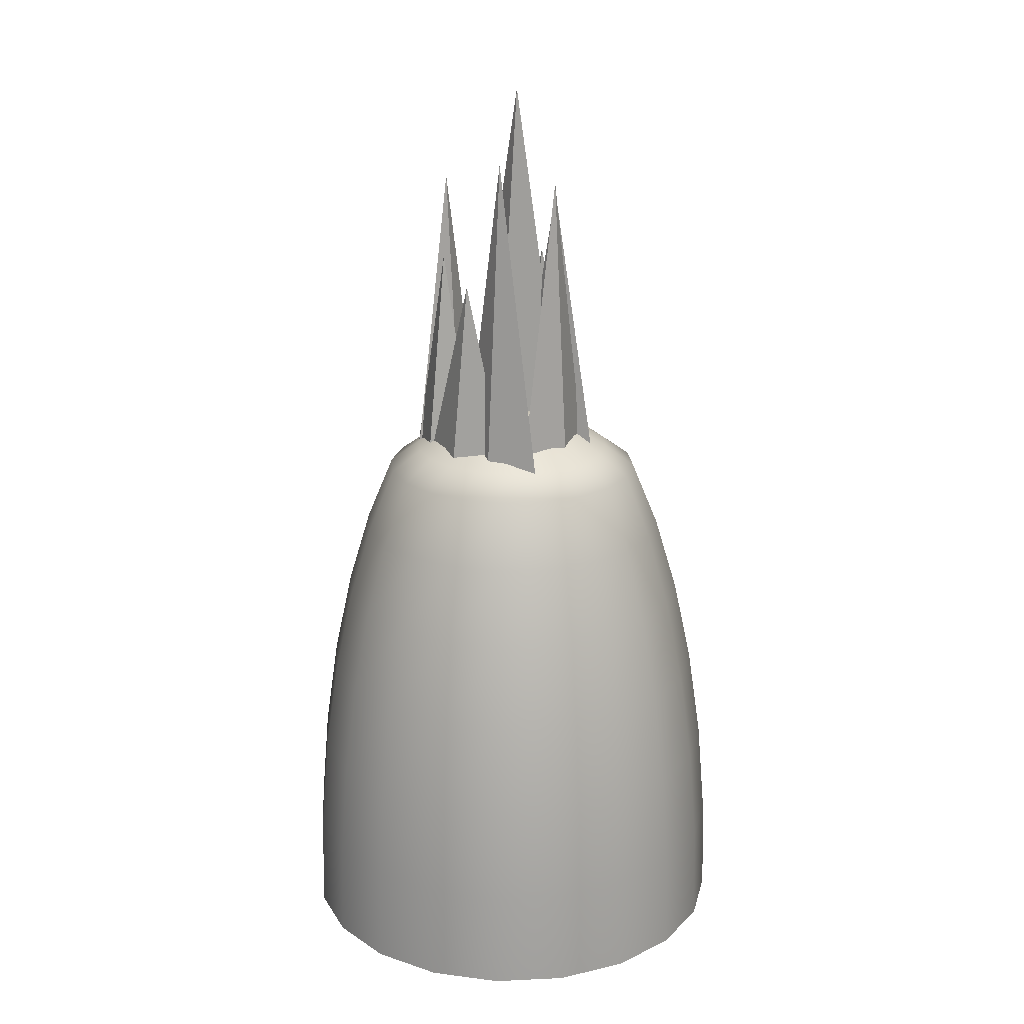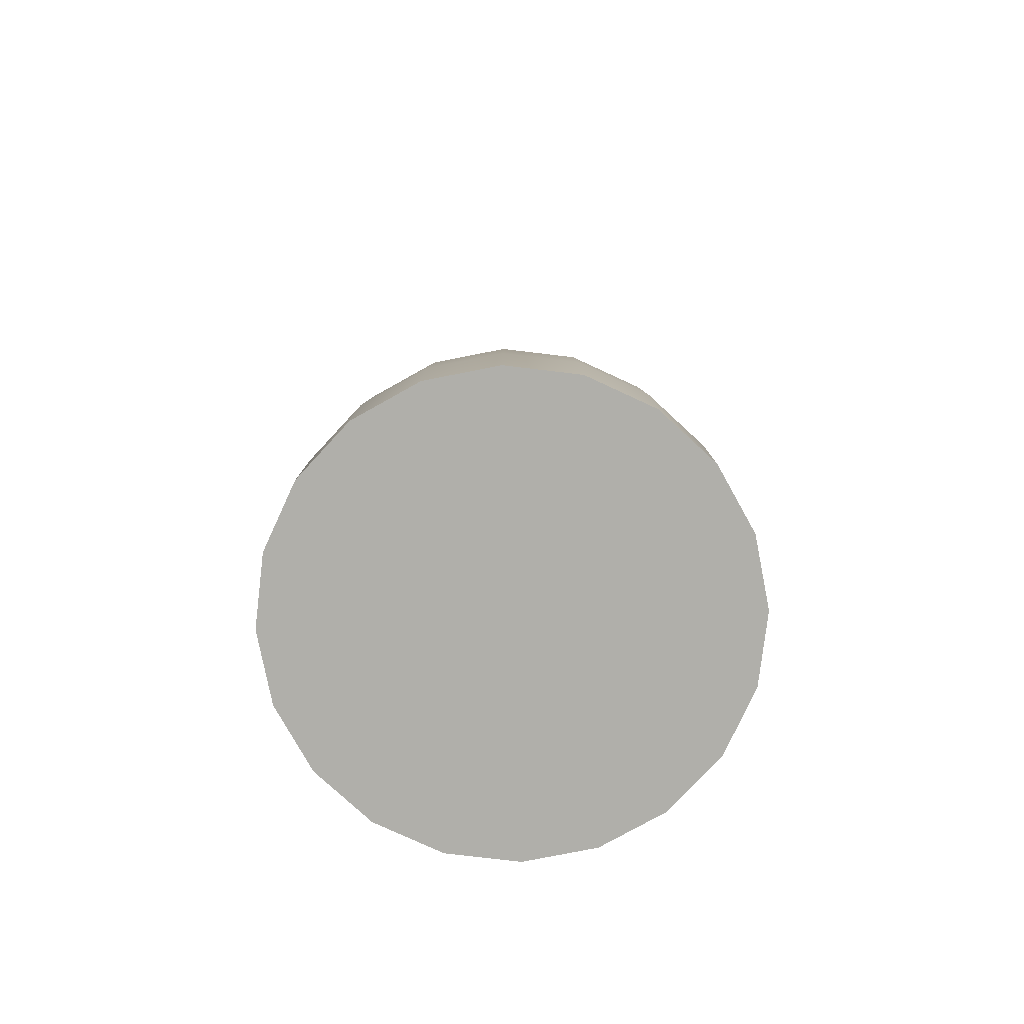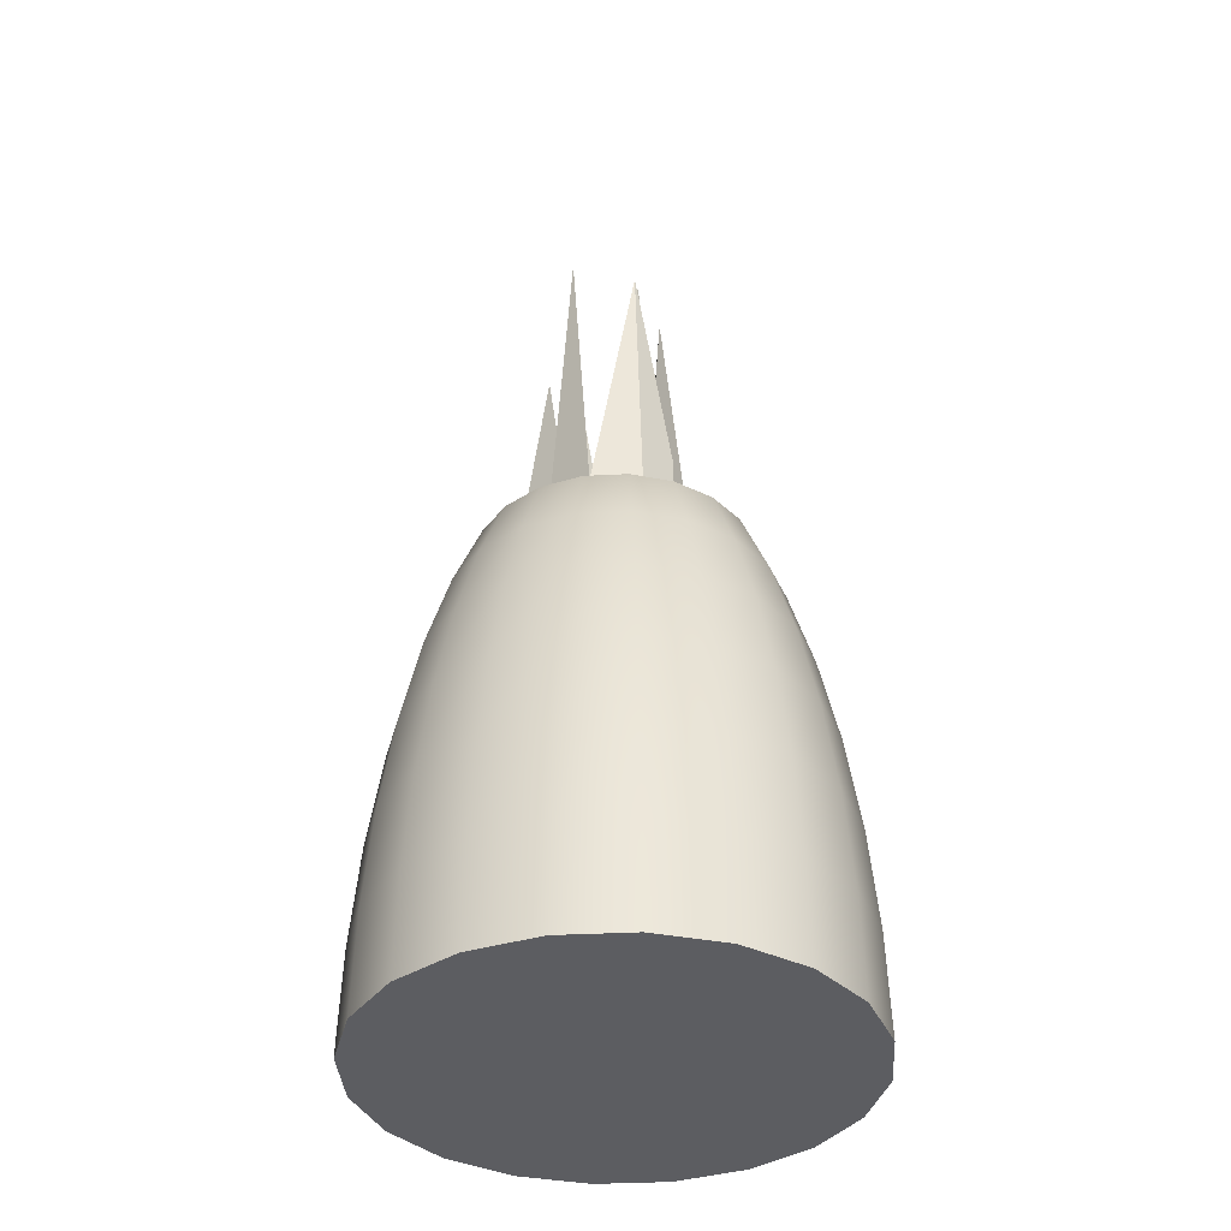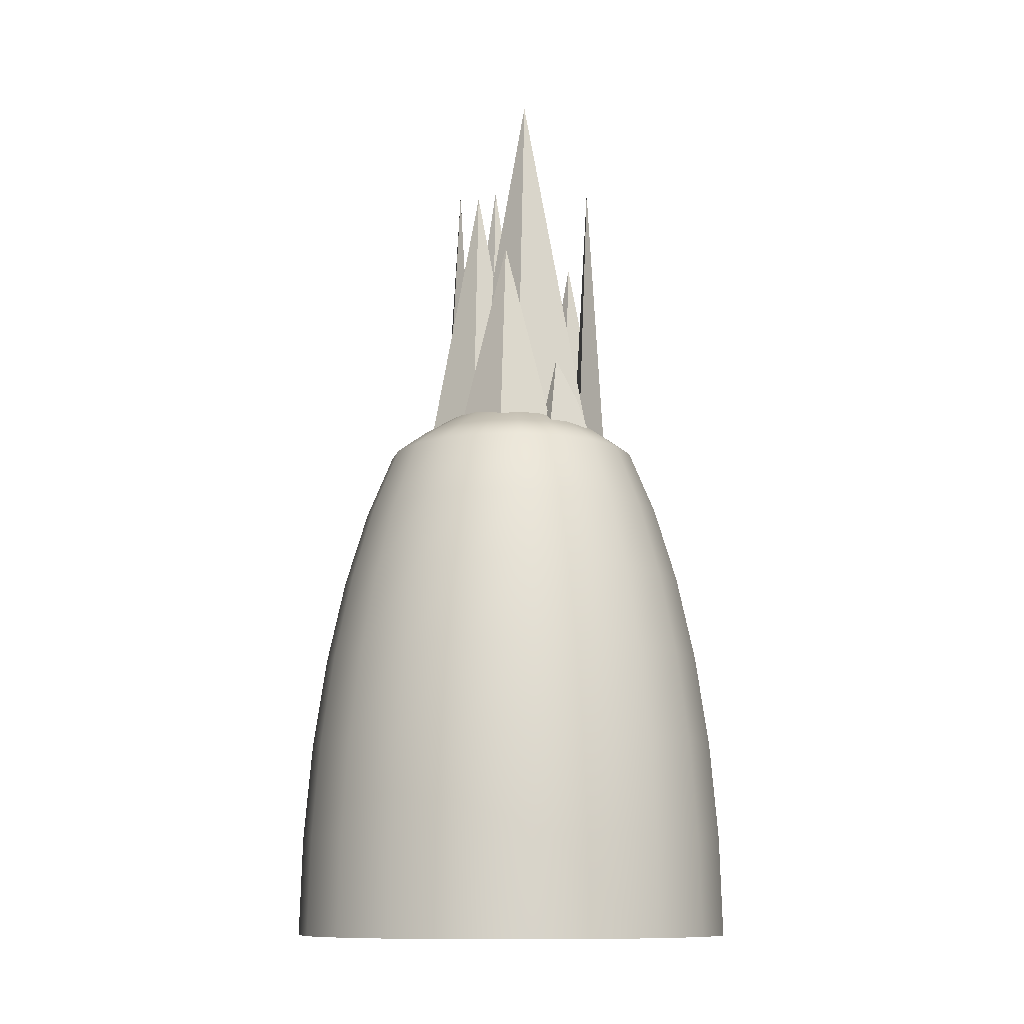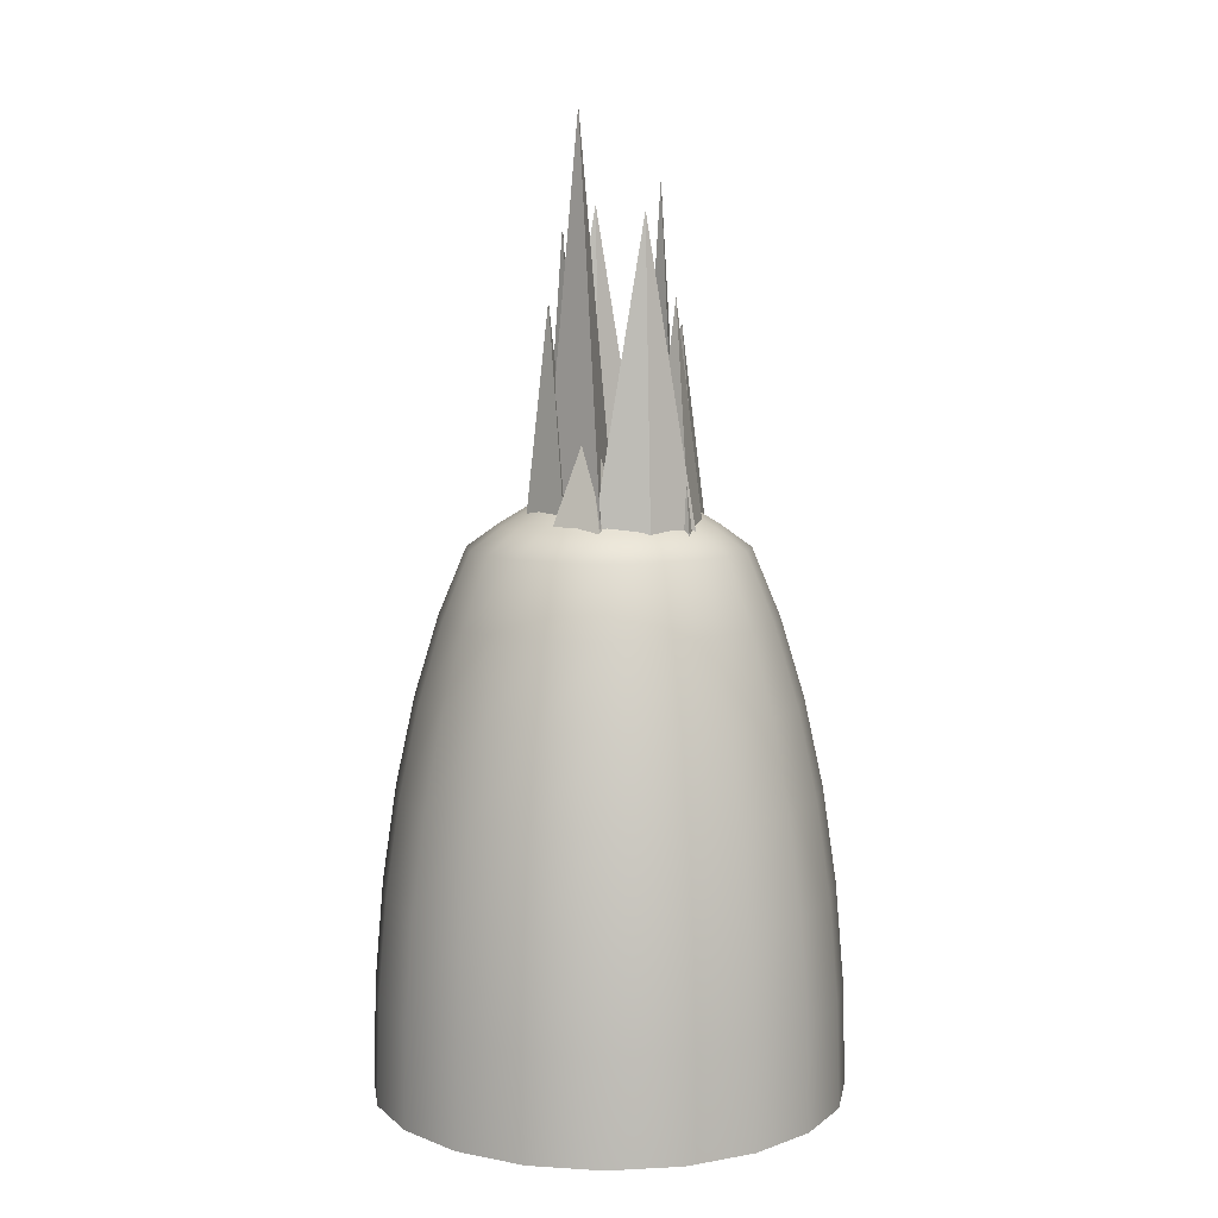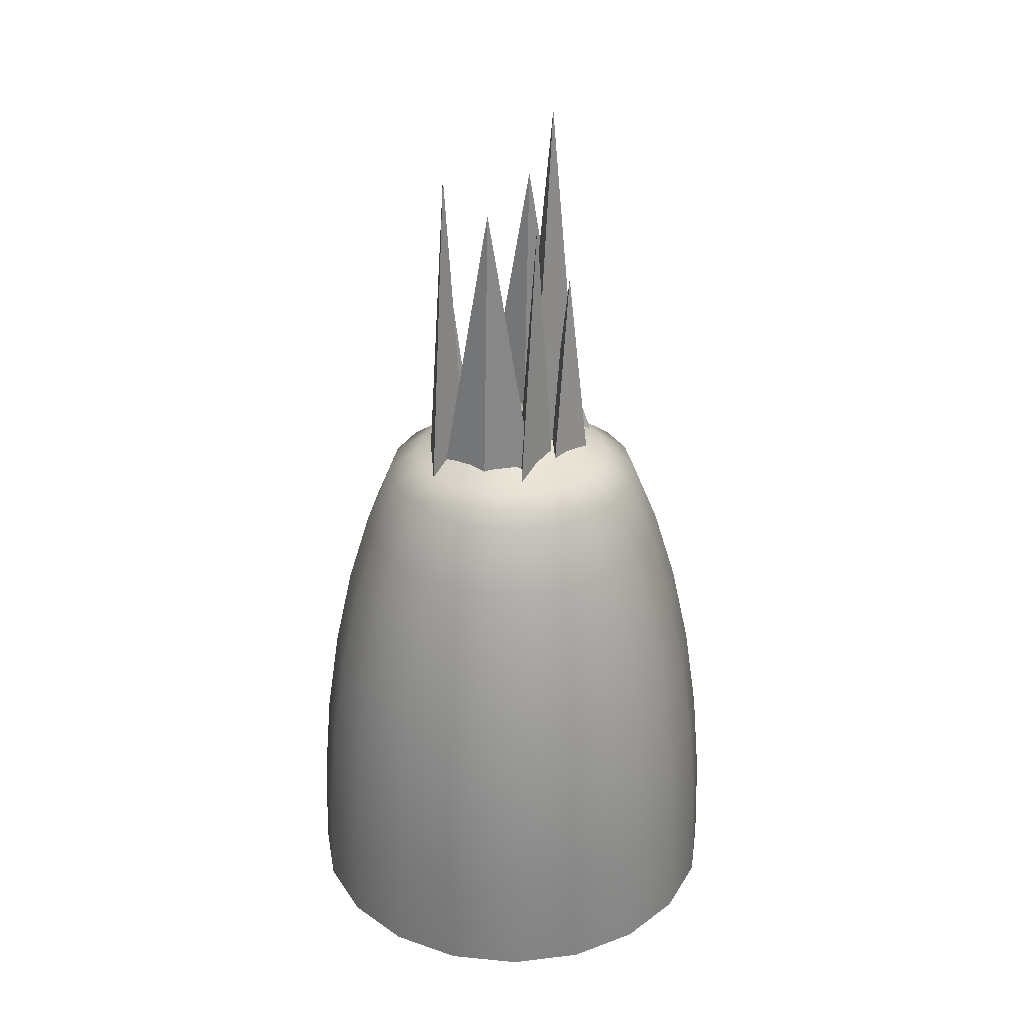
<metadata>
{"format":"obj","ext":"obj","renderer":"f3d","projection":"perspective","resolution":1024,"background":"white","views":[{"elev":20.3,"azim":130.1,"up":"+Y"},{"elev":-78.0,"azim":92.2,"up":"+Y"},{"elev":-37.0,"azim":156.8,"up":"+Y"},{"elev":-11.1,"azim":-75.9,"up":"+Y"},{"elev":8.1,"azim":-17.0,"up":"+Y"},{"elev":30.9,"azim":-162.9,"up":"+Y"}]}
</metadata>
<code>
g default
v 0.5235 5.521 0.07126
v 0.1475 5.521 0.6296
v 0.5235 5.521 1.188
v 0.8995 5.521 0.6296
v 0.5235 8.48 0.6296
g pPyramid5 group1
f 1 4 3 2
f 1 2 5
f 2 3 5
f 3 4 5
f 4 1 5
g default
v -0.4269 5.759 0.1952
v -0.9625 5.759 0.6926
v -0.4269 5.759 1.19
v 0.1088 5.759 0.6926
v -0.4269 7.199 0.6926
g group1 pPyramid4
f 6 9 8 7
f 6 7 10
f 7 8 10
f 8 9 10
f 9 6 10
g default
v 0.786 5.915 -0.6068
v 0.4868 5.915 0.03448
v 0.786 5.915 0.6758
v 1.085 5.915 0.03448
v 0.786 8.229 0.03448
g group1 pPyramid2
f 11 14 13 12
f 11 12 15
f 12 13 15
f 13 14 15
f 14 11 15
g default
v -0.4035 6.096 -0.9406
v -0.6217 6.096 -0.3402
v -0.4035 6.096 0.2602
v -0.1852 6.096 -0.3402
v -0.4035 9.228 -0.3402
g group1 pPyramid3
f 16 19 18 17
f 16 17 20
f 17 18 20
f 18 19 20
f 19 16 20
g default
v -0.6789 5.988 -0.525
v -0.9516 5.988 0.09039
v -0.6789 5.988 0.7058
v -0.4063 5.988 0.09039
v -0.6789 8.44 0.09039
g group1 pPyramid8
f 21 24 23 22
f 21 22 25
f 22 23 25
f 23 24 25
f 24 21 25
g default
v -0.4061 6.146 -0.5099
v -0.7919 6.146 0.2663
v -0.4061 6.146 1.042
v -0.02022 6.146 0.2663
v -0.4061 10.4 0.2663
g group1 pPyramid7
f 26 29 28 27
f 26 27 30
f 27 28 30
f 28 29 30
f 29 26 30
g default
v 0.6967 6.01 -0.962
v 0.4622 6.01 -0.4012
v 0.6967 6.01 0.1596
v 0.9311 6.01 -0.4012
v 0.6967 9.711 -0.4012
g group1 pPyramid6
f 31 34 33 32
f 31 32 35
f 32 33 35
f 33 34 35
f 34 31 35
g default
v 0.08271 5.898 0.7724
v -0.5005 5.898 0.9738
v 0.08271 5.898 1.175
v 0.666 5.898 0.9738
v 0.08271 9.34 0.9738
g group1 pasted__pPyramid1
f 36 39 38 37
f 36 37 40
f 37 38 40
f 38 39 40
f 39 36 40
g default
v 2.439 0 -0.7924
v 2.075 0 -1.507
v 1.507 0 -2.075
v 0.7924 0 -2.439
v 0 0 -2.564
v -0.7924 0 -2.439
v -1.507 0 -2.075
v -2.075 0 -1.507
v -2.439 0 -0.7924
v -2.564 0 0
v -2.439 0 0.7924
v -2.075 0 1.507
v -1.507 0 2.075
v -0.7924 0 2.439
v -0 0 2.564
v 0.7924 0 2.439
v 1.507 0 2.075
v 2.075 0 1.507
v 2.439 0 0.7924
v 2.564 0 0
v 2.409 1.135 -0.7827
v 2.049 1.135 -1.489
v 1.489 1.135 -2.049
v 0.7827 1.135 -2.409
v 0 1.135 -2.533
v -0.7827 1.135 -2.409
v -1.489 1.135 -2.049
v -2.049 1.135 -1.489
v -2.409 1.135 -0.7827
v -2.533 1.135 0
v -2.409 1.135 0.7827
v -2.049 1.135 1.489
v -1.489 1.135 2.049
v -0.7827 1.135 2.409
v -0 1.135 2.533
v 0.7827 1.135 2.409
v 1.489 1.135 2.049
v 2.049 1.135 1.489
v 2.409 1.135 0.7827
v 2.533 1.135 0
v 2.319 2.241 -0.7536
v 1.973 2.241 -1.434
v 1.434 2.241 -1.973
v 0.7536 2.241 -2.319
v 0 2.241 -2.439
v -0.7536 2.241 -2.319
v -1.434 2.241 -1.973
v -1.973 2.241 -1.434
v -2.319 2.241 -0.7536
v -2.439 2.241 0
v -2.319 2.241 0.7536
v -1.973 2.241 1.434
v -1.434 2.241 1.973
v -0.7536 2.241 2.319
v -0 2.241 2.439
v 0.7536 2.241 2.319
v 1.434 2.241 1.973
v 1.973 2.241 1.434
v 2.319 2.241 0.7536
v 2.439 2.241 0
v 2.173 3.293 -0.7061
v 1.848 3.293 -1.343
v 1.343 3.293 -1.848
v 0.7061 3.293 -2.173
v 0 3.293 -2.285
v -0.7061 3.293 -2.173
v -1.343 3.293 -1.848
v -1.848 3.293 -1.343
v -2.173 3.293 -0.7061
v -2.285 3.293 0
v -2.173 3.293 0.7061
v -1.848 3.293 1.343
v -1.343 3.293 1.848
v -0.7061 3.293 2.173
v -0 3.293 2.285
v 0.7061 3.293 2.173
v 1.343 3.293 1.848
v 1.848 3.293 1.343
v 2.173 3.293 0.7061
v 2.285 3.293 0
v 1.973 4.263 -0.6411
v 1.678 4.263 -1.219
v 1.219 4.263 -1.678
v 0.6411 4.263 -1.973
v 0 4.263 -2.075
v -0.6411 4.263 -1.973
v -1.219 4.263 -1.678
v -1.678 4.263 -1.219
v -1.973 4.263 -0.6411
v -2.075 4.263 0
v -1.973 4.263 0.6411
v -1.678 4.263 1.219
v -1.219 4.263 1.678
v -0.6411 4.263 1.973
v -0 4.263 2.075
v 0.6411 4.263 1.973
v 1.219 4.263 1.678
v 1.678 4.263 1.219
v 1.973 4.263 0.6411
v 2.075 4.263 0
v 1.725 5.128 -0.5603
v 1.467 5.128 -1.066
v 1.066 5.128 -1.467
v 0.5603 5.128 -1.725
v 0 5.128 -1.813
v -0.5603 5.128 -1.725
v -1.066 5.128 -1.467
v -1.467 5.128 -1.066
v -1.725 5.128 -0.5603
v -1.813 5.128 0
v -1.725 5.128 0.5603
v -1.467 5.128 1.066
v -1.066 5.128 1.467
v -0.5603 5.128 1.725
v -0 5.128 1.813
v 0.5603 5.128 1.725
v 1.066 5.128 1.467
v 1.467 5.128 1.066
v 1.725 5.128 0.5603
v 1.813 5.128 0
v 1.434 5.867 -0.4658
v 1.219 5.867 -0.886
v 0.886 5.867 -1.219
v 0.4658 5.867 -1.434
v 0 5.867 -1.507
v -0.4658 5.867 -1.434
v -0.886 5.867 -1.219
v -1.219 5.867 -0.886
v -1.434 5.867 -0.4658
v -1.507 5.867 0
v -1.434 5.867 0.4658
v -1.219 5.867 0.886
v -0.886 5.867 1.219
v -0.4658 5.867 1.434
v -0 5.867 1.507
v 0.4658 5.867 1.434
v 0.886 5.867 1.219
v 1.219 5.867 0.886
v 1.434 5.867 0.4658
v 1.507 5.867 0
v 1.107 6.114 -0.3598
v 0.9419 6.114 -0.6843
v 0.6843 6.114 -0.9419
v 0.3598 6.114 -1.107
v 0 6.114 -1.164
v -0.3598 6.114 -1.107
v -0.6843 6.114 -0.9418
v -0.9418 6.114 -0.6843
v -1.107 6.114 -0.3598
v -1.164 6.114 0
v -1.107 6.114 0.3598
v -0.9418 6.114 0.6843
v -0.6843 6.114 0.9418
v -0.3598 6.114 1.107
v -0 6.114 1.164
v 0.3598 6.114 1.107
v 0.6843 6.114 0.9418
v 0.9418 6.114 0.6843
v 1.107 6.114 0.3598
v 1.164 6.114 0
v 0.7536 6.338 -0.2449
v 0.6411 6.338 -0.4658
v 0.4658 6.338 -0.6411
v 0.2449 6.338 -0.7536
v 0 6.338 -0.7924
v -0.2449 6.338 -0.7536
v -0.4658 6.338 -0.6411
v -0.6411 6.338 -0.4658
v -0.7536 6.338 -0.2449
v -0.7924 6.338 0
v -0.7536 6.338 0.2449
v -0.6411 6.338 0.4658
v -0.4658 6.338 0.6411
v -0.2449 6.338 0.7536
v -0 6.338 0.7924
v 0.2449 6.338 0.7536
v 0.4658 6.338 0.6411
v 0.6411 6.338 0.4658
v 0.7536 6.338 0.2449
v 0.7924 6.338 0
v 0.3815 6.474 -0.124
v 0.3245 6.474 -0.2358
v 0.2358 6.474 -0.3245
v 0.124 6.474 -0.3815
v 0 6.474 -0.4012
v -0.124 6.474 -0.3815
v -0.2358 6.474 -0.3245
v -0.3245 6.474 -0.2358
v -0.3815 6.474 -0.124
v -0.4012 6.474 0
v -0.3815 6.474 0.124
v -0.3245 6.474 0.2358
v -0.2358 6.474 0.3245
v -0.124 6.474 0.3815
v -0 6.474 0.4012
v 0.124 6.474 0.3815
v 0.2358 6.474 0.3245
v 0.3245 6.474 0.2358
v 0.3815 6.474 0.124
v 0.4012 6.474 0
v 0 6.52 0
g group1 pSphere1
f 41 42 62 61
f 42 43 63 62
f 43 44 64 63
f 44 45 65 64
f 45 46 66 65
f 46 47 67 66
f 47 48 68 67
f 48 49 69 68
f 49 50 70 69
f 50 51 71 70
f 51 52 72 71
f 52 53 73 72
f 53 54 74 73
f 54 55 75 74
f 55 56 76 75
f 56 57 77 76
f 57 58 78 77
f 58 59 79 78
f 59 60 80 79
f 60 41 61 80
f 61 62 82 81
f 62 63 83 82
f 63 64 84 83
f 64 65 85 84
f 65 66 86 85
f 66 67 87 86
f 67 68 88 87
f 68 69 89 88
f 69 70 90 89
f 70 71 91 90
f 71 72 92 91
f 72 73 93 92
f 73 74 94 93
f 74 75 95 94
f 75 76 96 95
f 76 77 97 96
f 77 78 98 97
f 78 79 99 98
f 79 80 100 99
f 80 61 81 100
f 81 82 102 101
f 82 83 103 102
f 83 84 104 103
f 84 85 105 104
f 85 86 106 105
f 86 87 107 106
f 87 88 108 107
f 88 89 109 108
f 89 90 110 109
f 90 91 111 110
f 91 92 112 111
f 92 93 113 112
f 93 94 114 113
f 94 95 115 114
f 95 96 116 115
f 96 97 117 116
f 97 98 118 117
f 98 99 119 118
f 99 100 120 119
f 100 81 101 120
f 101 102 122 121
f 102 103 123 122
f 103 104 124 123
f 104 105 125 124
f 105 106 126 125
f 106 107 127 126
f 107 108 128 127
f 108 109 129 128
f 109 110 130 129
f 110 111 131 130
f 111 112 132 131
f 112 113 133 132
f 113 114 134 133
f 114 115 135 134
f 115 116 136 135
f 116 117 137 136
f 117 118 138 137
f 118 119 139 138
f 119 120 140 139
f 120 101 121 140
f 121 122 142 141
f 122 123 143 142
f 123 124 144 143
f 124 125 145 144
f 125 126 146 145
f 126 127 147 146
f 127 128 148 147
f 128 129 149 148
f 129 130 150 149
f 130 131 151 150
f 131 132 152 151
f 132 133 153 152
f 133 134 154 153
f 134 135 155 154
f 135 136 156 155
f 136 137 157 156
f 137 138 158 157
f 138 139 159 158
f 139 140 160 159
f 140 121 141 160
f 141 142 162 161
f 142 143 163 162
f 143 144 164 163
f 144 145 165 164
f 145 146 166 165
f 146 147 167 166
f 147 148 168 167
f 148 149 169 168
f 149 150 170 169
f 150 151 171 170
f 151 152 172 171
f 152 153 173 172
f 153 154 174 173
f 154 155 175 174
f 155 156 176 175
f 156 157 177 176
f 157 158 178 177
f 158 159 179 178
f 159 160 180 179
f 160 141 161 180
f 161 162 182 181
f 162 163 183 182
f 163 164 184 183
f 164 165 185 184
f 165 166 186 185
f 166 167 187 186
f 167 168 188 187
f 168 169 189 188
f 169 170 190 189
f 170 171 191 190
f 171 172 192 191
f 172 173 193 192
f 173 174 194 193
f 174 175 195 194
f 175 176 196 195
f 176 177 197 196
f 177 178 198 197
f 178 179 199 198
f 179 180 200 199
f 180 161 181 200
f 181 182 202 201
f 182 183 203 202
f 183 184 204 203
f 184 185 205 204
f 185 186 206 205
f 186 187 207 206
f 187 188 208 207
f 188 189 209 208
f 189 190 210 209
f 190 191 211 210
f 191 192 212 211
f 192 193 213 212
f 193 194 214 213
f 194 195 215 214
f 195 196 216 215
f 196 197 217 216
f 197 198 218 217
f 198 199 219 218
f 199 200 220 219
f 200 181 201 220
f 201 202 222 221
f 202 203 223 222
f 203 204 224 223
f 204 205 225 224
f 205 206 226 225
f 206 207 227 226
f 207 208 228 227
f 208 209 229 228
f 209 210 230 229
f 210 211 231 230
f 211 212 232 231
f 212 213 233 232
f 213 214 234 233
f 214 215 235 234
f 215 216 236 235
f 216 217 237 236
f 217 218 238 237
f 218 219 239 238
f 219 220 240 239
f 220 201 221 240
f 221 222 241
f 222 223 241
f 223 224 241
f 224 225 241
f 225 226 241
f 226 227 241
f 227 228 241
f 228 229 241
f 229 230 241
f 230 231 241
f 231 232 241
f 232 233 241
f 233 234 241
f 234 235 241
f 235 236 241
f 236 237 241
f 237 238 241
f 238 239 241
f 239 240 241
f 240 221 241
f 42 41 60 59 58 57 56 55 54 53 52 51 50 49 48 47 46 45 44 43
g default
v 0.06827 6.01 -0.9139
v -0.515 6.01 -0.7126
v 0.06827 6.01 -0.5112
v 0.6515 6.01 -0.7126
v 0.06827 9.452 -0.7126
g group1 pPyramid1
f 242 245 244 243
f 242 243 246
f 243 244 246
f 244 245 246
f 245 242 246

</code>
